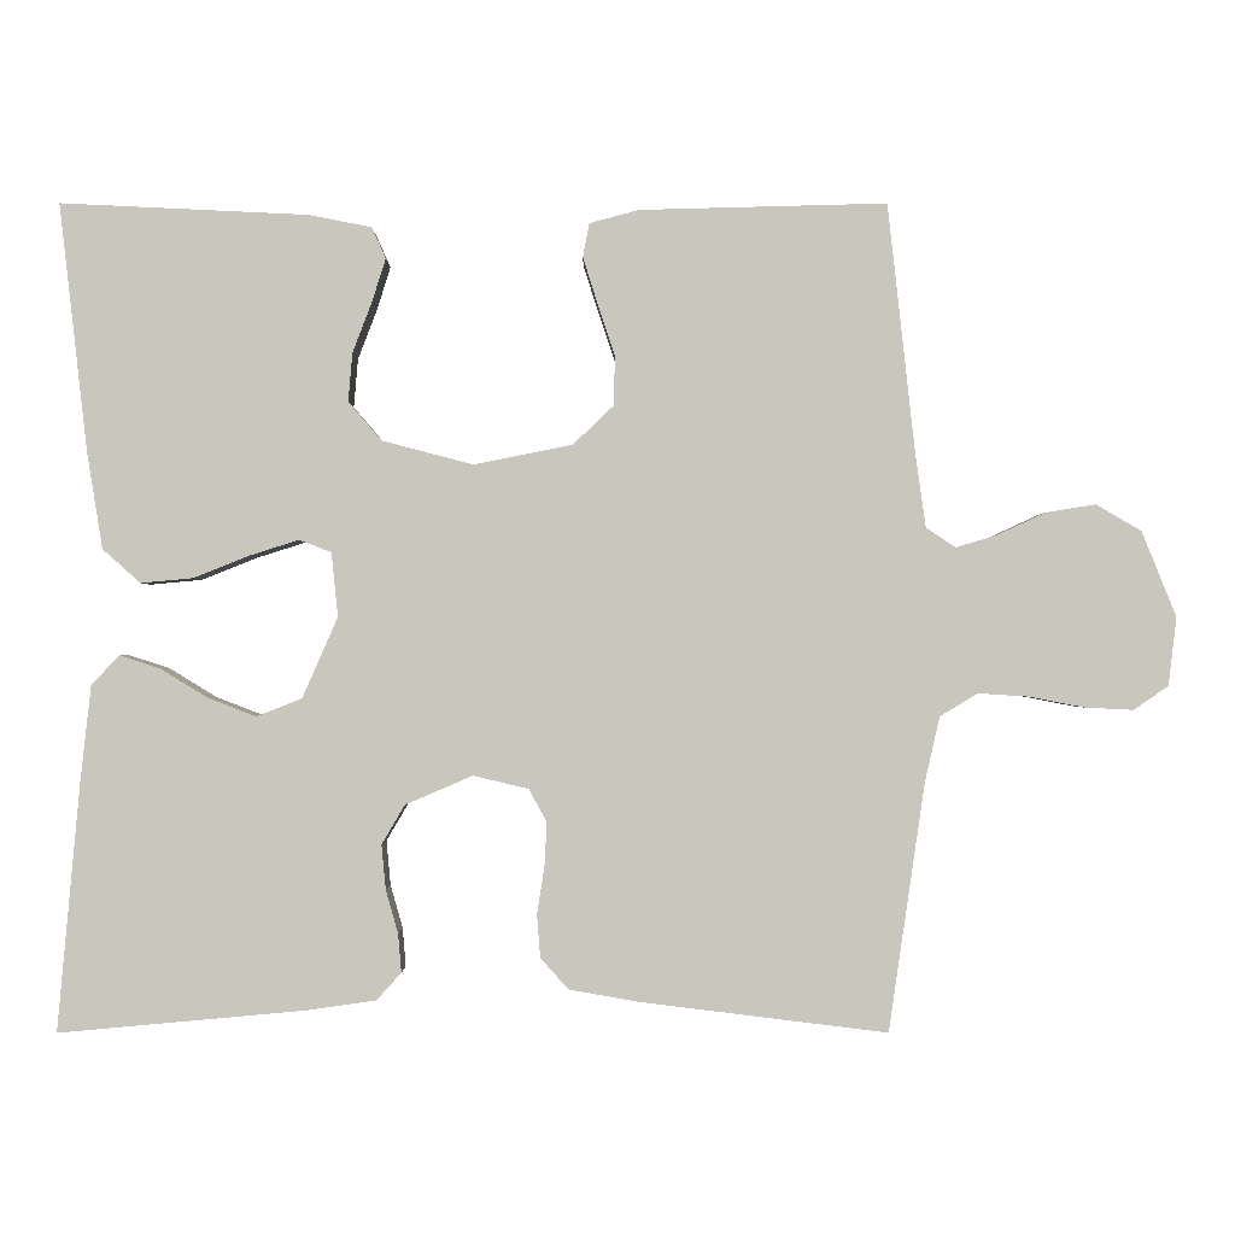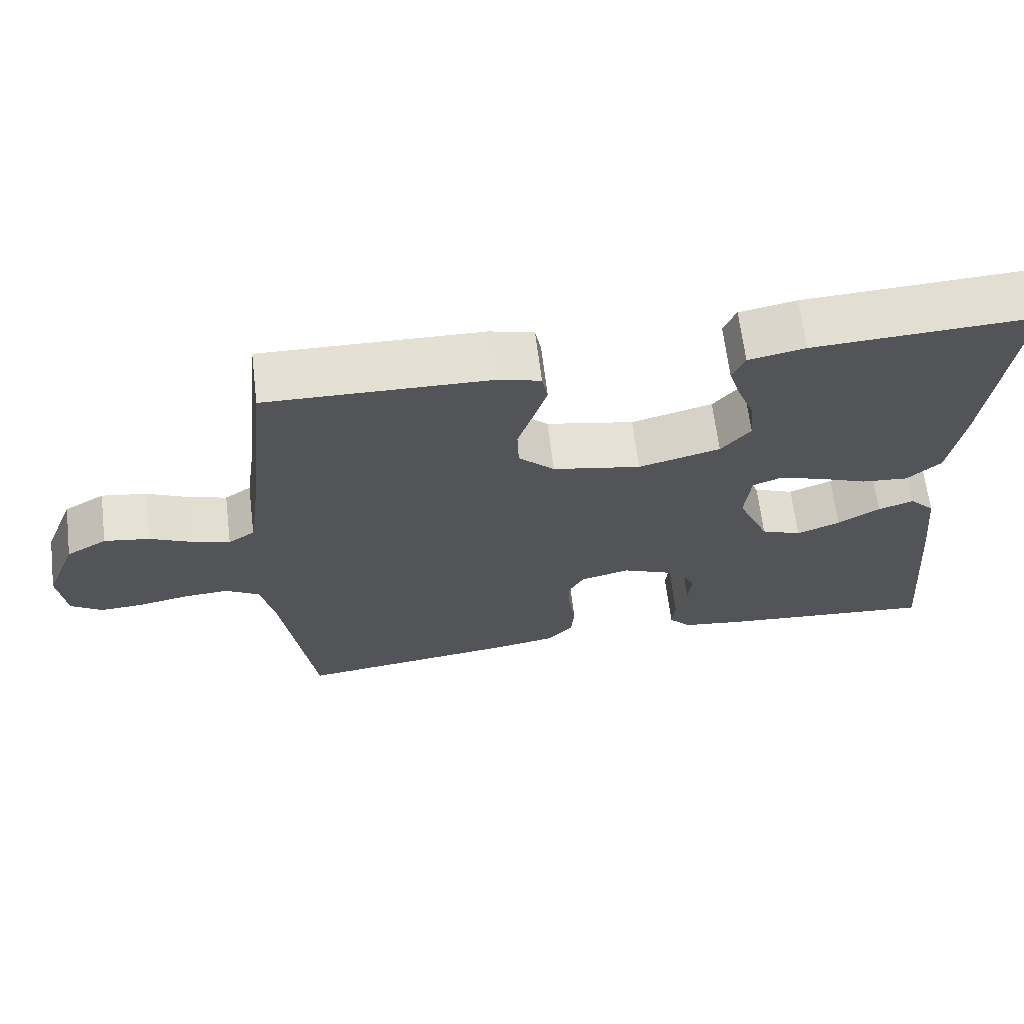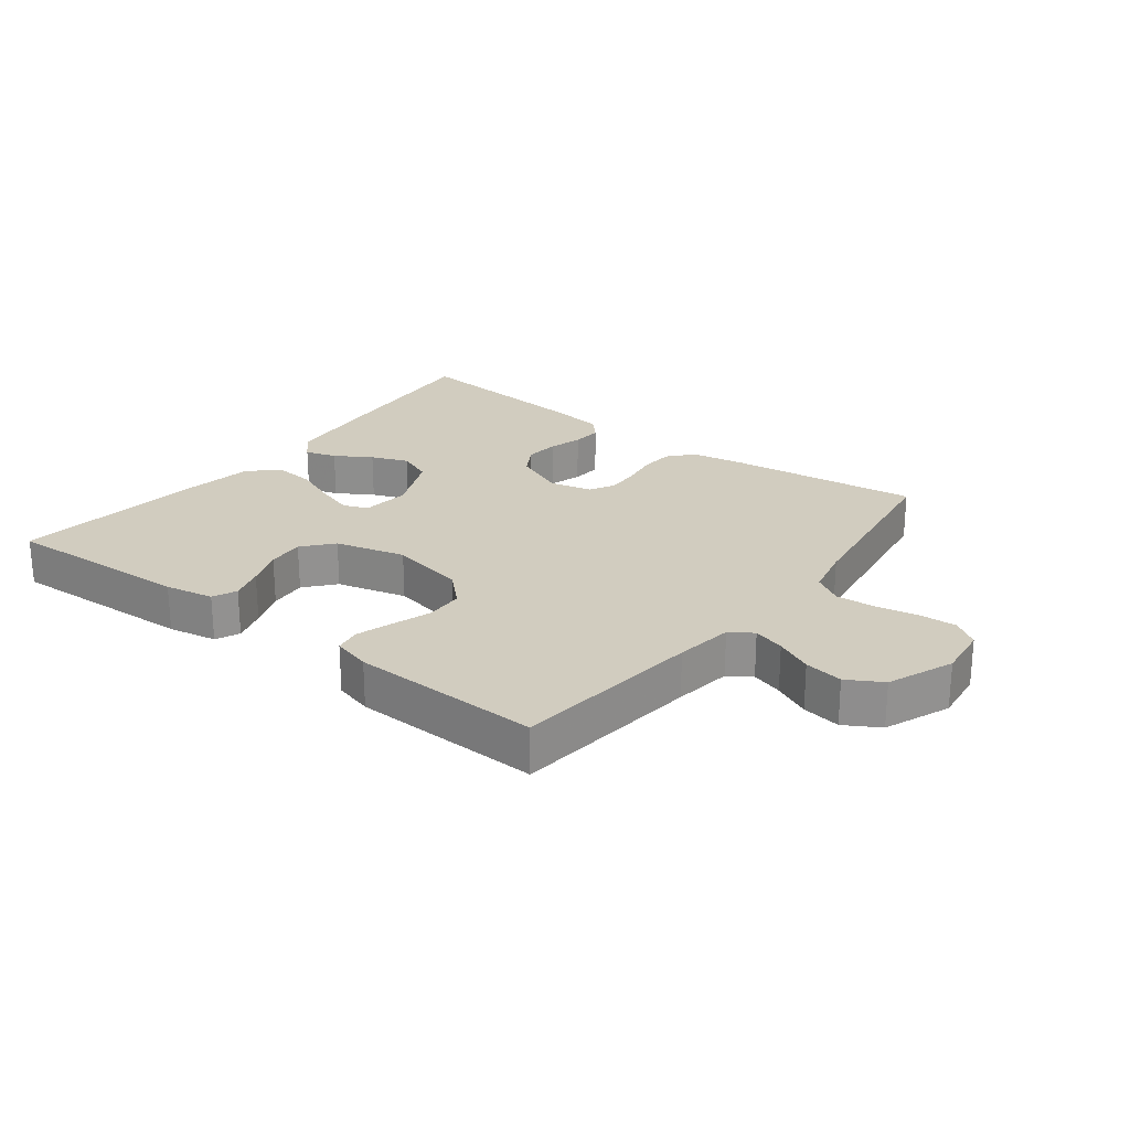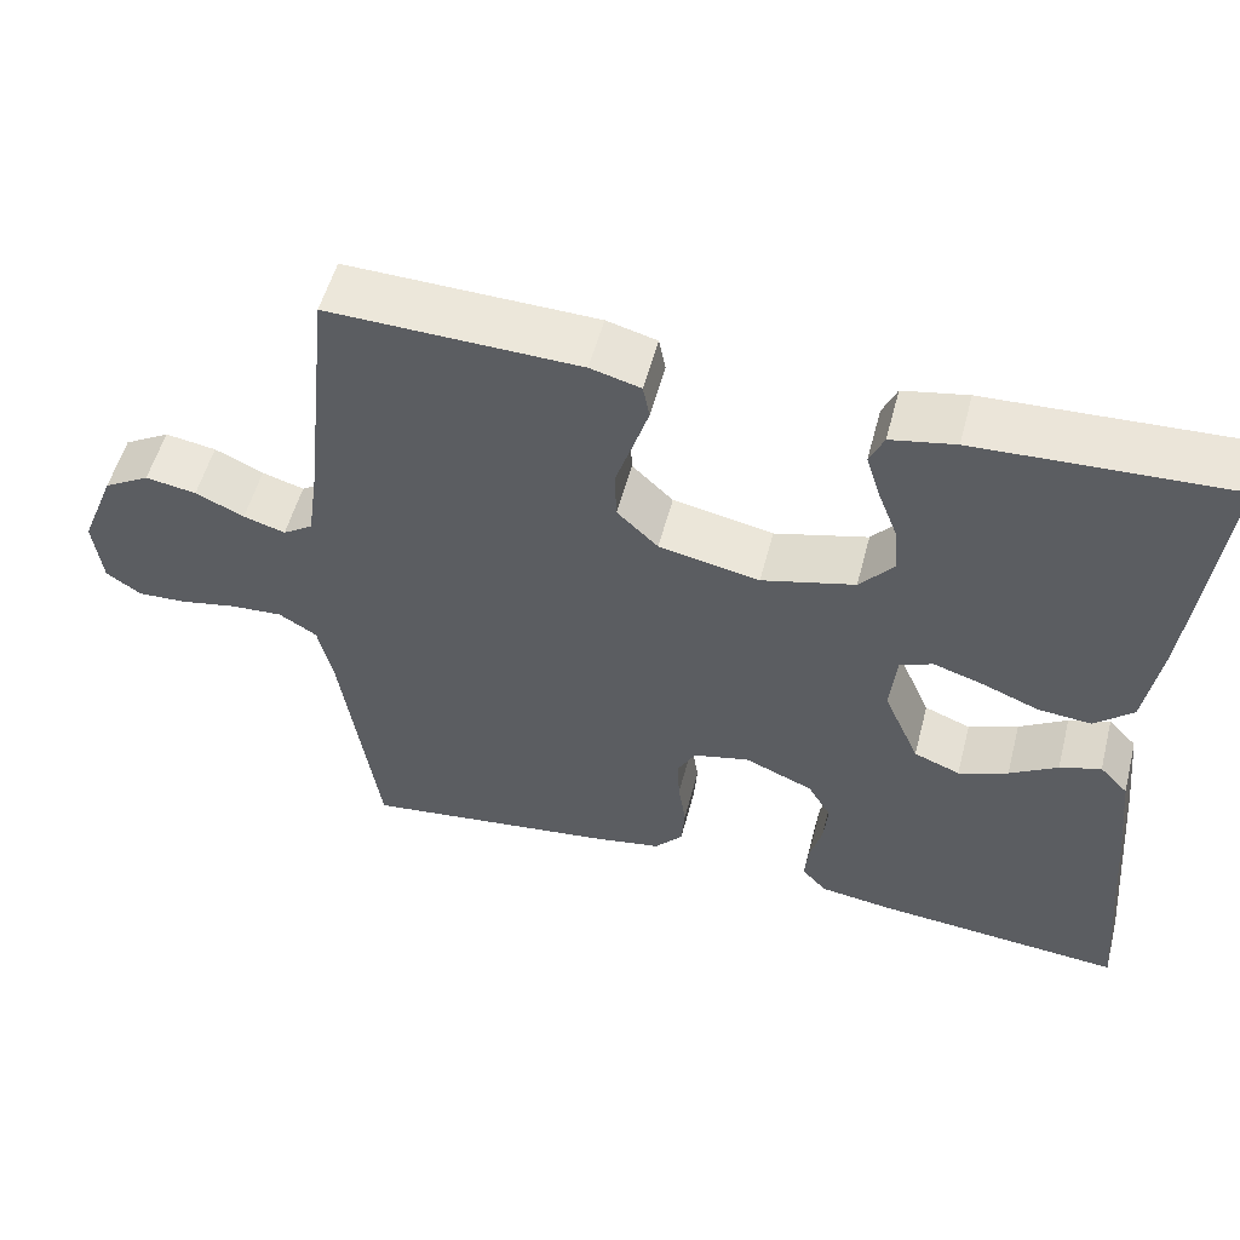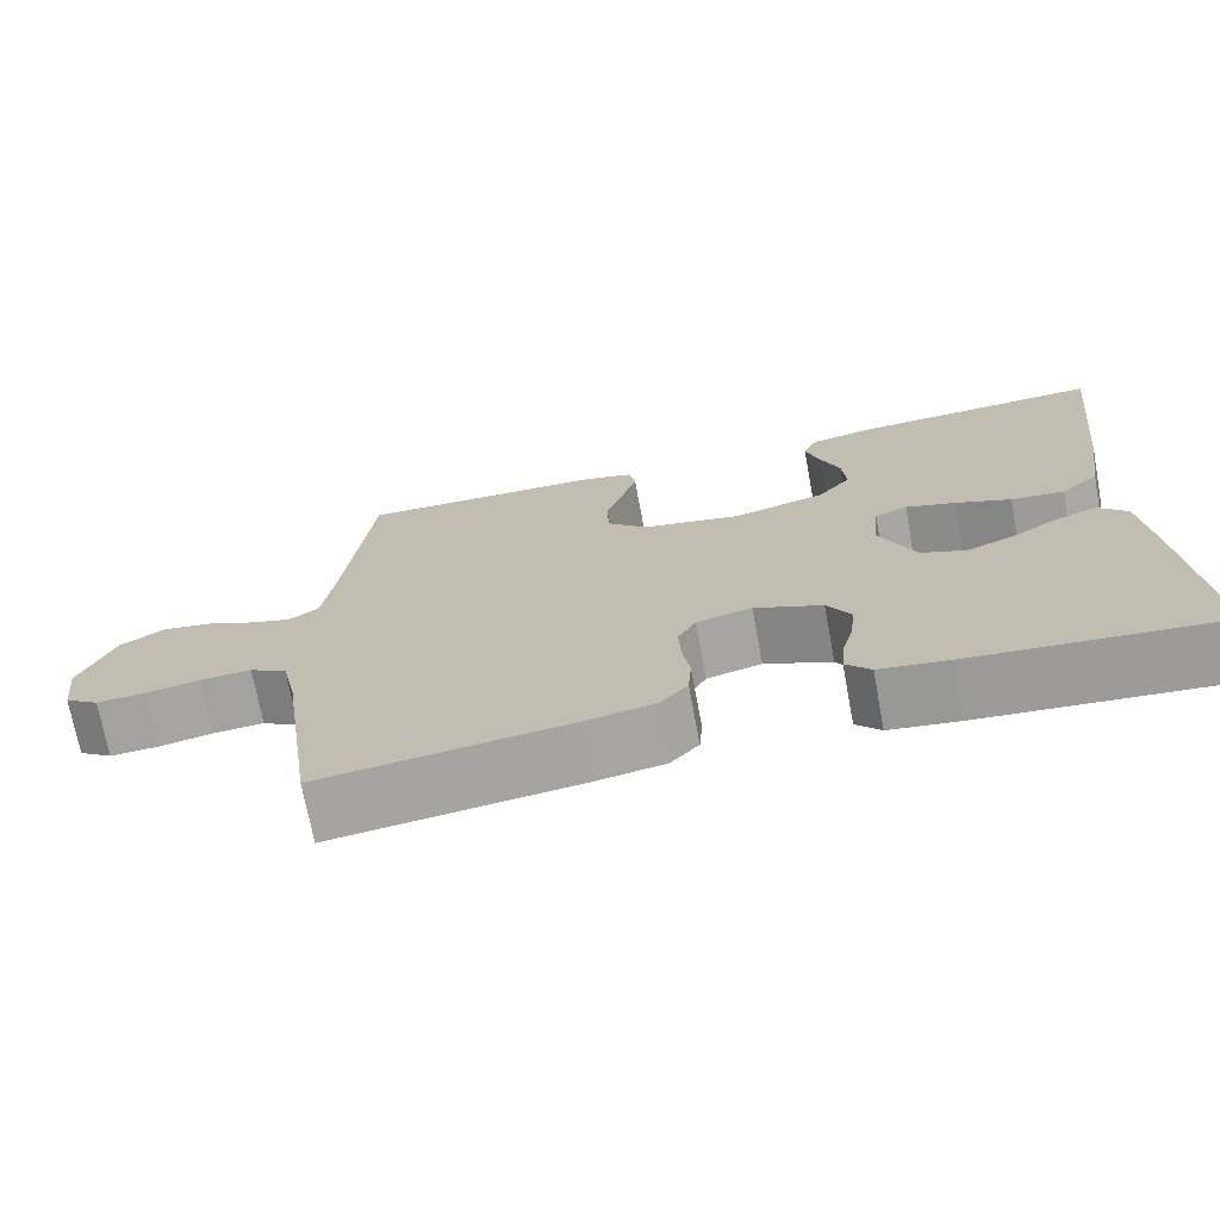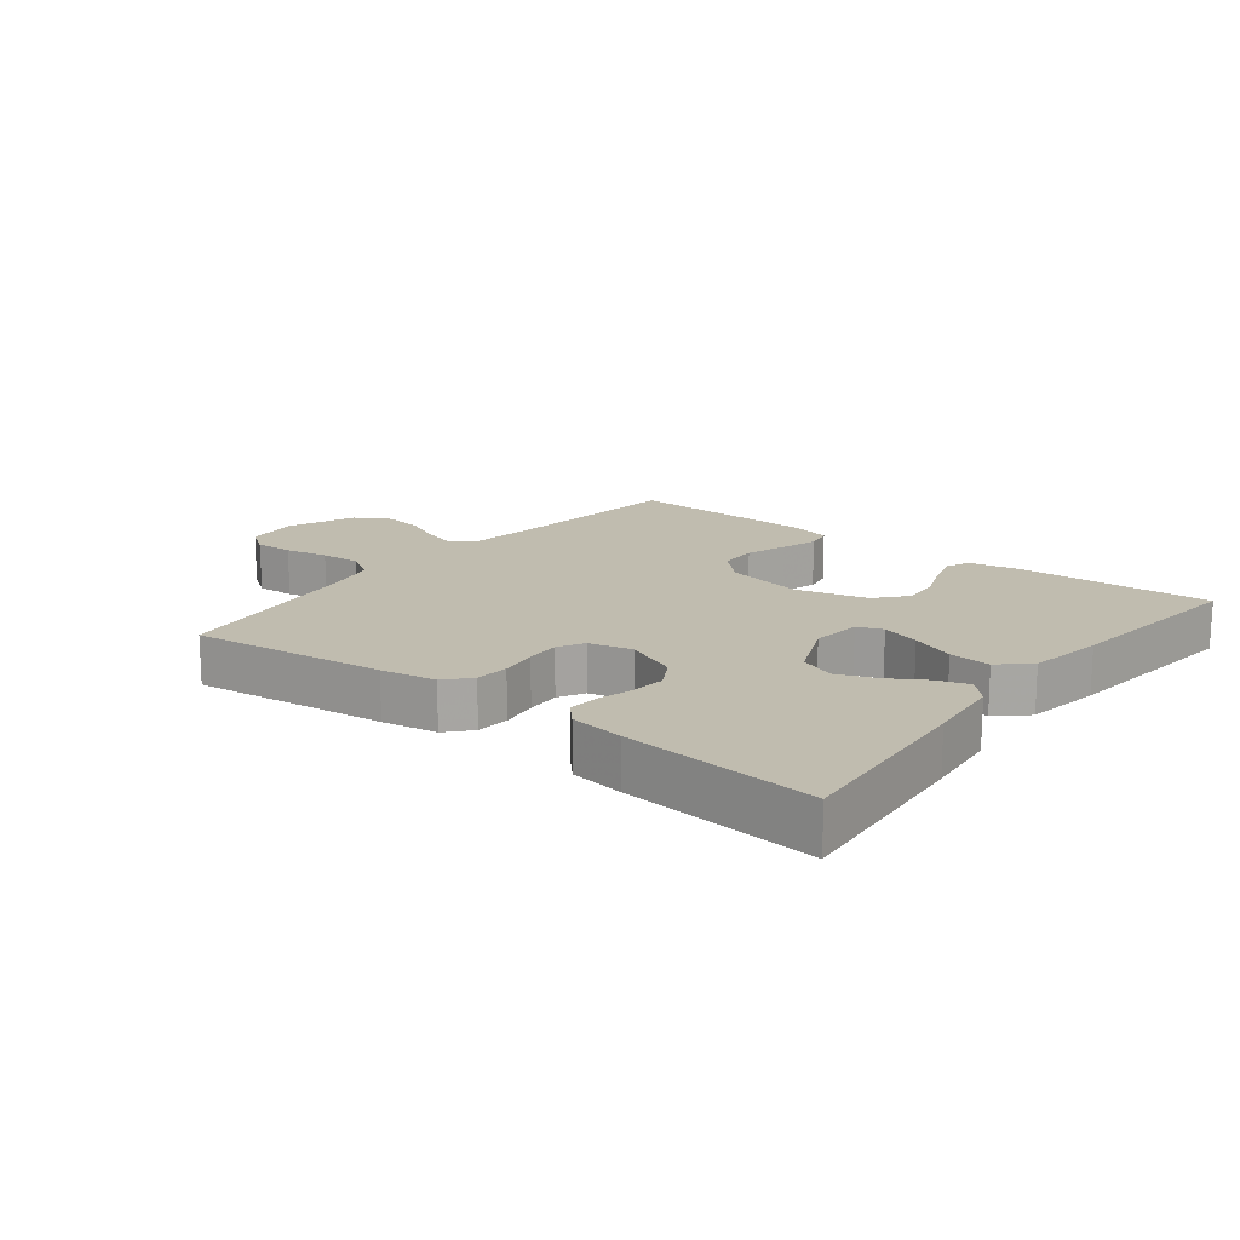
<metadata>
{"format":"obj","ext":"obj","renderer":"f3d","projection":"perspective","resolution":1024,"background":"white","views":[{"elev":-0.9,"azim":-0.1,"up":"+Z"},{"elev":65.9,"azim":173.0,"up":"+Z"},{"elev":24.1,"azim":37.5,"up":"+Y"},{"elev":54.0,"azim":-165.4,"up":"+Z"},{"elev":-71.5,"azim":-169.4,"up":"+Z"},{"elev":16.3,"azim":-141.8,"up":"+Y"}]}
</metadata>
<code>
v -0.5 0.07 -0.5
v -0.473 0.07 -0.2
v -0.46 0.07 -0.082
v -0.426 0.07 -0.046
v -0.377 0.07 -0.062
v -0.32 0.07 -0.097
v -0.261 0.07 -0.12
v -0.206 0.07 -0.098
v -0.163 0.07 0
v -0.171 0.07 0.078
v -0.21 0.07 0.093
v -0.27 0.07 0.074
v -0.337 0.07 0.047
v -0.401 0.07 0.041
v -0.447 0.07 0.082
v -0.466 0.07 0.2
v -0.5 0.07 0.5
v -0.2 0.07 0.486
v -0.123 0.07 0.471
v -0.106 0.07 0.433
v -0.123 0.07 0.379
v -0.146 0.07 0.319
v -0.151 0.07 0.26
v -0.111 0.07 0.213
v 0 0.07 0.184
v 0.12 0.07 0.208
v 0.169 0.07 0.255
v 0.171 0.07 0.315
v 0.15 0.07 0.378
v 0.132 0.07 0.435
v 0.14 0.07 0.476
v 0.2 0.07 0.492
v 0.5 0.07 0.5
v 0.533 0.07 0.2
v 0.546 0.07 0.108
v 0.582 0.07 0.084
v 0.632 0.07 0.099
v 0.69 0.07 0.126
v 0.751 0.07 0.136
v 0.806 0.07 0.104
v 0.848 0.07 0
v 0.838 0.07 -0.083
v 0.796 0.07 -0.112
v 0.737 0.07 -0.109
v 0.67 0.07 -0.096
v 0.608 0.07 -0.092
v 0.562 0.07 -0.12
v 0.544 0.07 -0.2
v 0.5 0.07 -0.5
v 0.2 0.07 -0.463
v 0.115 0.07 -0.448
v 0.081 0.07 -0.41
v 0.077 0.07 -0.358
v 0.086 0.07 -0.3
v 0.089 0.07 -0.247
v 0.067 0.07 -0.207
v 0 0.07 -0.191
v -0.082 0.07 -0.226
v -0.11 0.07 -0.274
v -0.105 0.07 -0.328
v -0.09 0.07 -0.381
v -0.086 0.07 -0.428
v -0.116 0.07 -0.461
v -0.2 0.07 -0.473
v -0.5 0 -0.5
v -0.473 0 -0.2
v -0.46 0 -0.082
v -0.426 0 -0.046
v -0.377 0 -0.062
v -0.32 0 -0.097
v -0.261 0 -0.12
v -0.206 0 -0.098
v -0.163 0 0
v -0.171 0 0.078
v -0.21 0 0.093
v -0.27 0 0.074
v -0.337 0 0.047
v -0.401 0 0.041
v -0.447 0 0.082
v -0.466 0 0.2
v -0.5 0 0.5
v -0.2 0 0.486
v -0.123 0 0.471
v -0.106 0 0.433
v -0.123 0 0.379
v -0.146 0 0.319
v -0.151 0 0.26
v -0.111 0 0.213
v 0 0 0.184
v 0.12 0 0.208
v 0.169 0 0.255
v 0.171 0 0.315
v 0.15 0 0.378
v 0.132 0 0.435
v 0.14 0 0.476
v 0.2 0 0.492
v 0.5 0 0.5
v 0.533 0 0.2
v 0.546 0 0.108
v 0.582 0 0.084
v 0.632 0 0.099
v 0.69 0 0.126
v 0.751 0 0.136
v 0.806 0 0.104
v 0.848 0 0
v 0.838 0 -0.083
v 0.796 0 -0.112
v 0.737 0 -0.109
v 0.67 0 -0.096
v 0.608 0 -0.092
v 0.562 0 -0.12
v 0.544 0 -0.2
v 0.5 0 -0.5
v 0.2 0 -0.463
v 0.115 0 -0.448
v 0.081 0 -0.41
v 0.077 0 -0.358
v 0.086 0 -0.3
v 0.089 0 -0.247
v 0.067 0 -0.207
v 0 0 -0.191
v -0.082 0 -0.226
v -0.11 0 -0.274
v -0.105 0 -0.328
v -0.09 0 -0.381
v -0.086 0 -0.428
v -0.116 0 -0.461
v -0.2 0 -0.473
f 60 61 62 63
f 59 60 63 64
f 51 52 53 54
f 51 54 55
f 48 49 50 51
f 47 48 51 55
f 46 47 55 56
f 42 43 44 45
f 42 45 46
f 41 42 46
f 37 38 39 40
f 36 37 40 41
f 31 32 33 34
f 31 34 35
f 28 29 30 31
f 28 31 35
f 27 28 35 36
f 19 20 21 22
f 17 18 19 22
f 17 22 23
f 16 17 23 24
f 12 13 14 15
f 11 12 15 16
f 10 11 16 24
f 3 4 5 6
f 3 6 7
f 2 3 7
f 59 64 1 2
f 58 59 2 7
f 57 58 7 8
f 56 57 8 9
f 36 41 46 56
f 26 27 36 56
f 25 26 56 9
f 9 10 24 25
f 127 126 125 124
f 128 127 124 123
f 118 117 116 115
f 119 118 115
f 115 114 113 112
f 119 115 112 111
f 120 119 111 110
f 109 108 107 106
f 110 109 106
f 110 106 105
f 104 103 102 101
f 105 104 101 100
f 98 97 96 95
f 99 98 95
f 95 94 93 92
f 99 95 92
f 100 99 92 91
f 86 85 84 83
f 86 83 82 81
f 87 86 81
f 88 87 81 80
f 79 78 77 76
f 80 79 76 75
f 88 80 75 74
f 70 69 68 67
f 71 70 67
f 71 67 66
f 66 65 128 123
f 71 66 123 122
f 72 71 122 121
f 73 72 121 120
f 120 110 105 100
f 120 100 91 90
f 73 120 90 89
f 89 88 74 73
f 1 65 66 2
f 2 66 67 3
f 3 67 68 4
f 4 68 69 5
f 5 69 70 6
f 6 70 71 7
f 7 71 72 8
f 8 72 73 9
f 9 73 74 10
f 10 74 75 11
f 11 75 76 12
f 12 76 77 13
f 13 77 78 14
f 14 78 79 15
f 15 79 80 16
f 16 80 81 17
f 17 81 82 18
f 18 82 83 19
f 19 83 84 20
f 20 84 85 21
f 21 85 86 22
f 22 86 87 23
f 23 87 88 24
f 24 88 89 25
f 25 89 90 26
f 26 90 91 27
f 27 91 92 28
f 28 92 93 29
f 29 93 94 30
f 30 94 95 31
f 31 95 96 32
f 32 96 97 33
f 33 97 98 34
f 34 98 99 35
f 35 99 100 36
f 36 100 101 37
f 37 101 102 38
f 38 102 103 39
f 39 103 104 40
f 40 104 105 41
f 41 105 106 42
f 42 106 107 43
f 43 107 108 44
f 44 108 109 45
f 45 109 110 46
f 46 110 111 47
f 47 111 112 48
f 48 112 113 49
f 49 113 114 50
f 50 114 115 51
f 51 115 116 52
f 52 116 117 53
f 53 117 118 54
f 54 118 119 55
f 55 119 120 56
f 56 120 121 57
f 57 121 122 58
f 58 122 123 59
f 59 123 124 60
f 60 124 125 61
f 61 125 126 62
f 62 126 127 63
f 63 127 128 64
f 64 128 65 1

</code>
